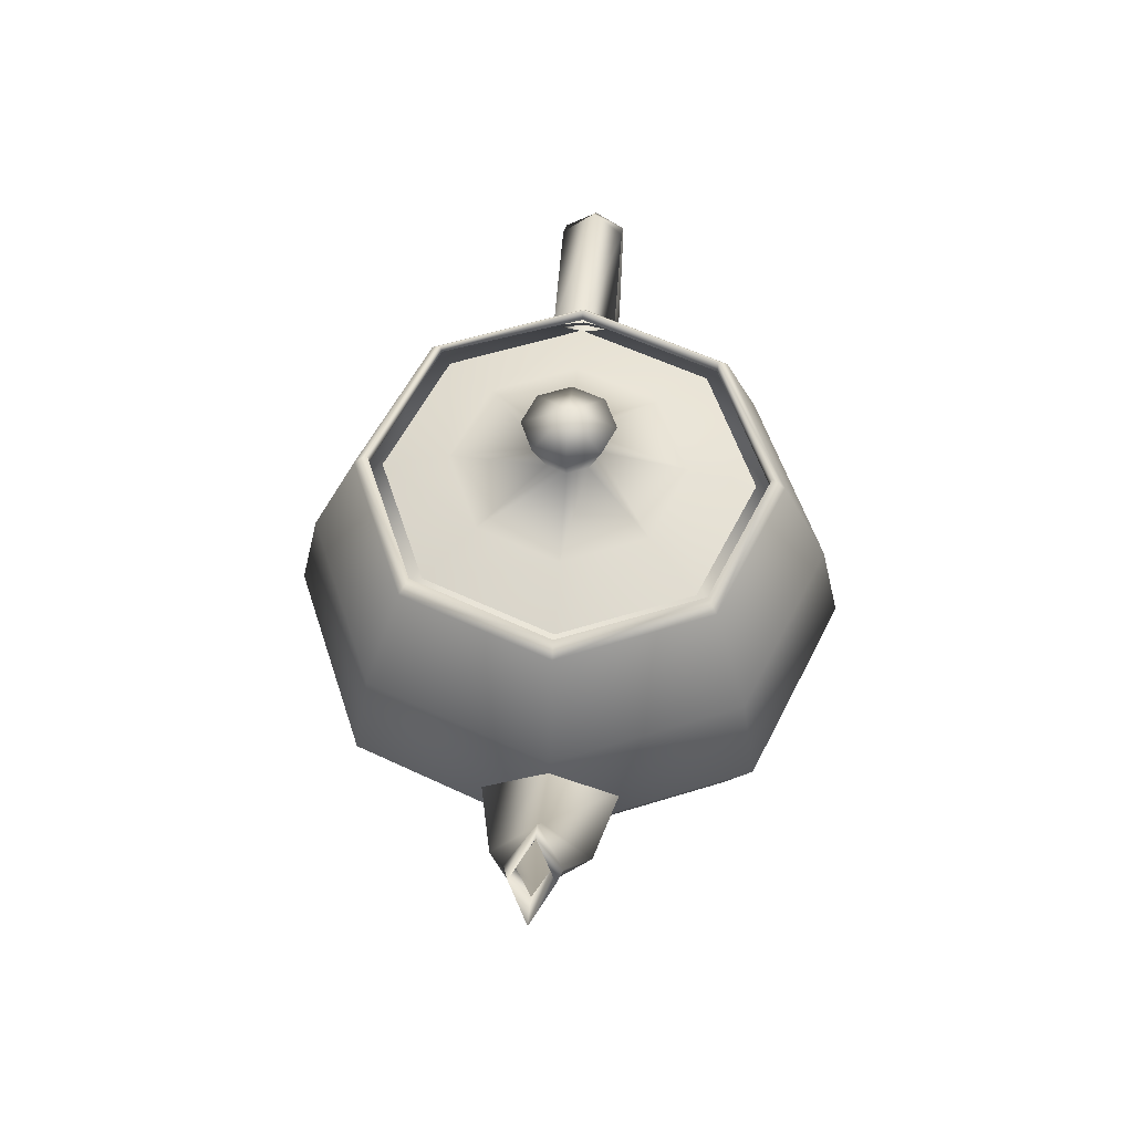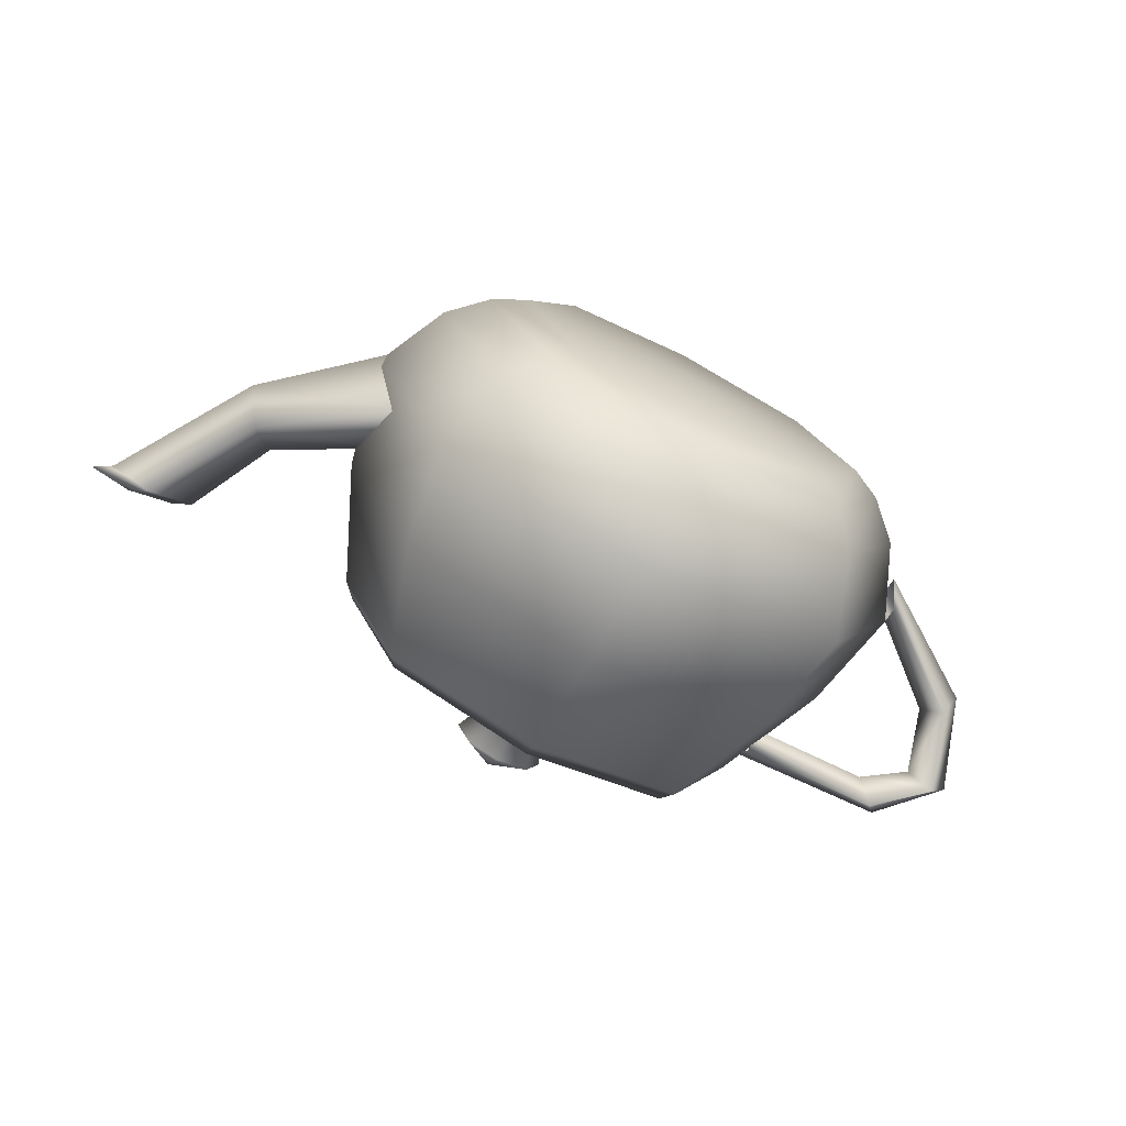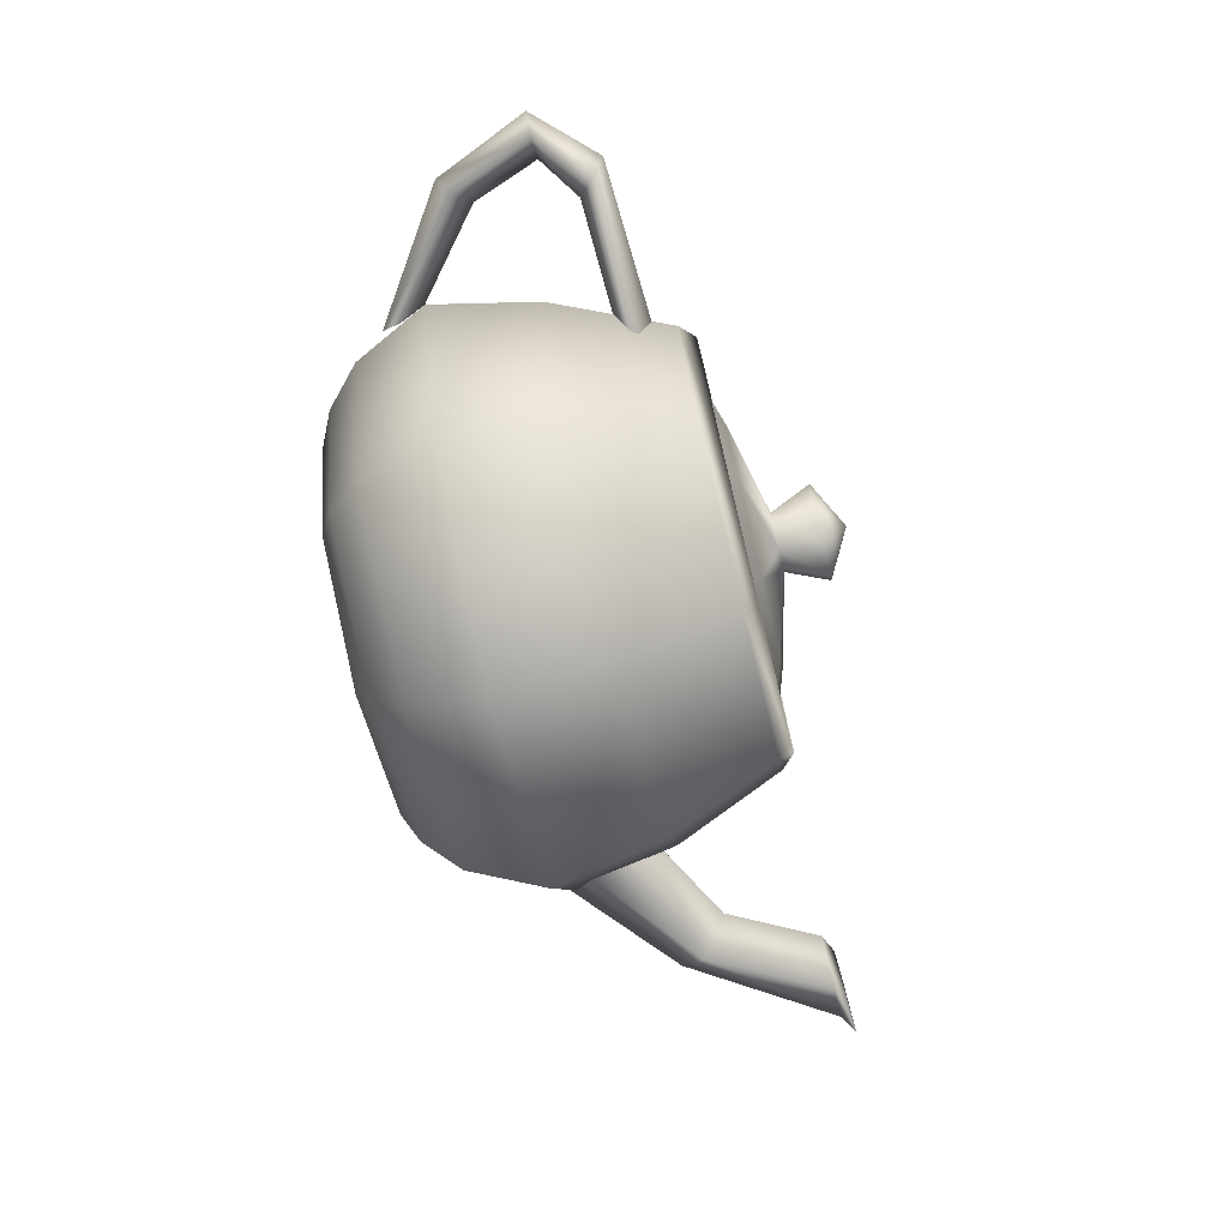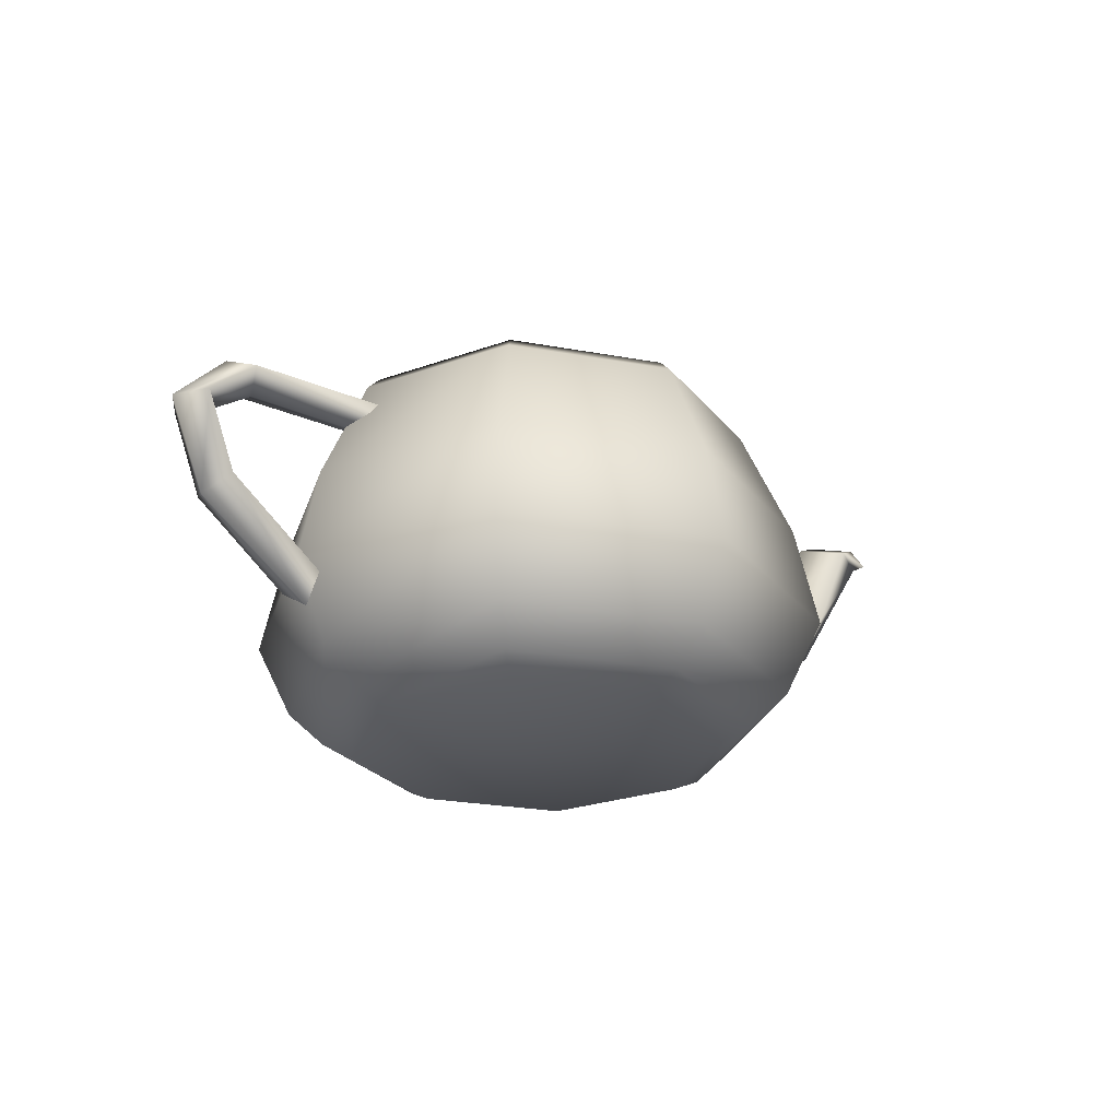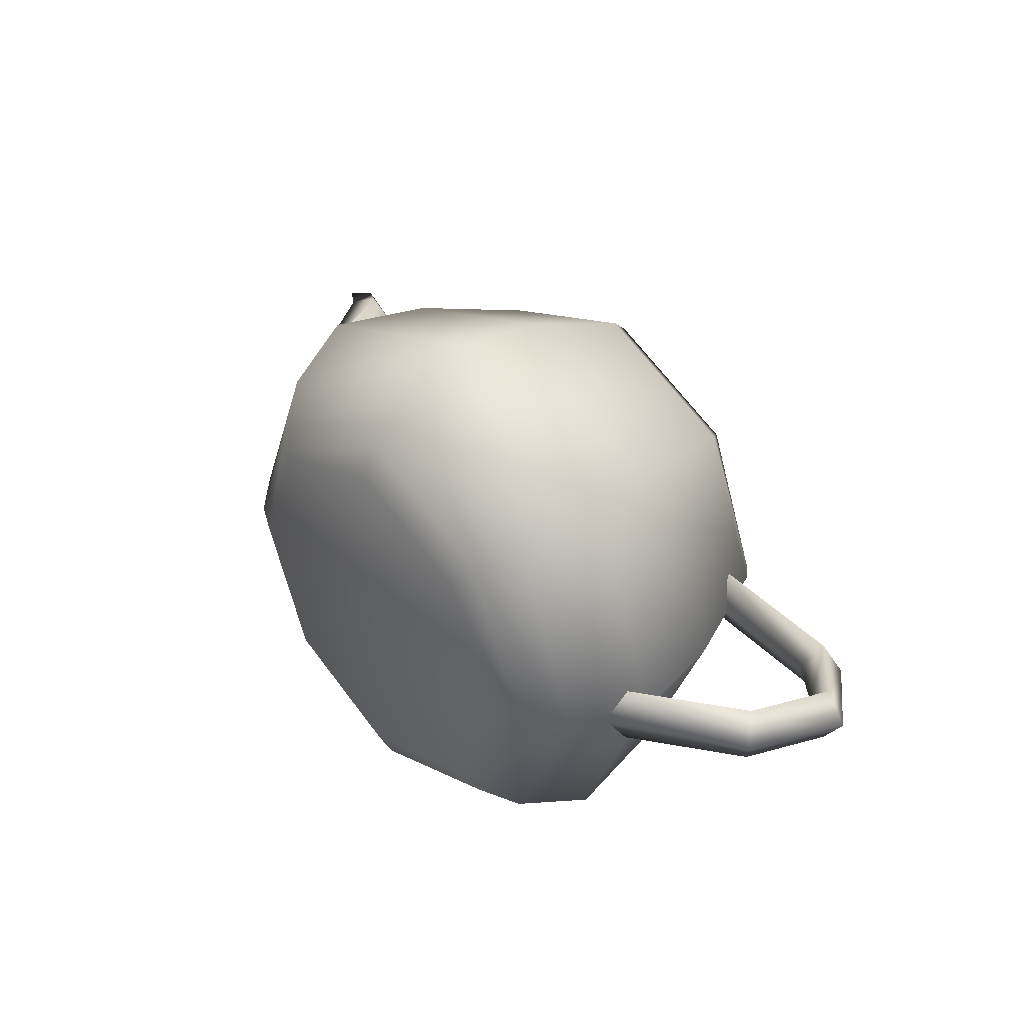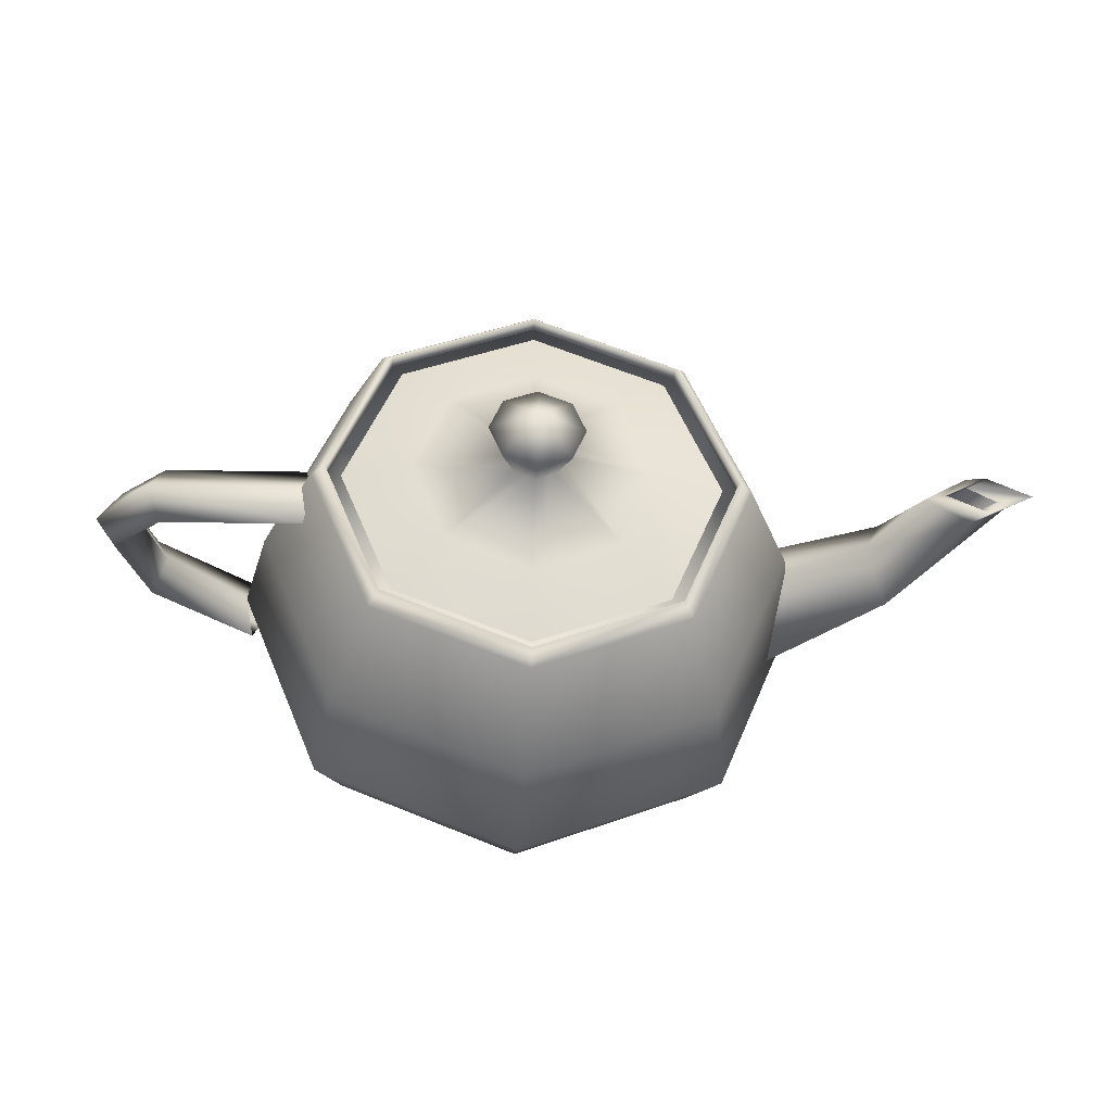
<metadata>
{"format":"obj","ext":"obj","renderer":"f3d","projection":"perspective","resolution":1024,"background":"white","views":[{"elev":56.6,"azim":94.2,"up":"+Z"},{"elev":-75.3,"azim":152.4,"up":"+Y"},{"elev":-75.0,"azim":-76.4,"up":"+Y"},{"elev":-26.0,"azim":-38.3,"up":"+Z"},{"elev":39.9,"azim":-130.8,"up":"+Y"},{"elev":-36.1,"azim":-3.8,"up":"+Y"}]}
</metadata>
<code>
o object
g default
v 0.1845 -0 0.3734
v 0.1213 -0.1546 0.3734
v 0.1217 -0.155 0.3887
v 0.185 -0 0.3887
v 0.1324 -0.1657 0.3734
v 0.2 -0 0.3734
v -0.0333 -0.2178 0.3734
v -0.0333 -0.2183 0.3887
v -0.0333 -0.2334 0.3734
v -0.1932 -0.1546 0.3734
v -0.1889 -0.155 0.3887
v -0.199 -0.1657 0.3734
v -0.2511 -0 0.3734
v -0.2516 -0 0.3887
v -0.2666 -0 0.3734
v -0.2511 -0 0.3734
v -0.1879 0.1546 0.3734
v -0.1883 0.155 0.3887
v -0.2516 -0 0.3887
v -0.199 0.1657 0.3734
v -0.2666 -0 0.3734
v -0.0333 0.2178 0.3734
v -0.0333 0.2183 0.3887
v -0.0333 0.2334 0.3734
v 0.1213 0.1546 0.3734
v 0.1217 0.155 0.3887
v 0.1324 0.1657 0.3734
v 0.1845 -0 0.3734
v 0.185 -0 0.3887
v 0.2 -0 0.3734
v 0.1703 -0.2036 0.2523
v 0.2535 -0 0.2523
v 0.1876 -0.2209 0.14
v 0.2778 -0 0.14
v -0.0333 -0.2868 0.2523
v -0.0333 -0.3111 0.14
v -0.2369 -0.2036 0.2523
v -0.2542 -0.2209 0.14
v -0.3201 -0 0.2523
v -0.3444 -0 0.14
v -0.2369 0.2036 0.2523
v -0.3201 -0 0.2523
v -0.2542 0.2209 0.14
v -0.3444 -0 0.14
v -0.0333 0.2868 0.2523
v -0.0333 0.3111 0.14
v 0.1703 0.2036 0.2523
v 0.1876 0.2209 0.14
v 0.2535 -0 0.2523
v 0.2778 -0 0.14
v 0.16 -0.1933 0.0598
v 0.2389 -0 0.0598
v 0.1324 -0.1657 0.02334
v 0.2 -0 0.02334
v -0.0333 -0.2722 0.0598
v -0.0333 -0.2334 0.02334
v -0.2266 -0.1933 0.0598
v -0.199 -0.1657 0.02334
v -0.3055 -0 0.0598
v -0.2666 -0 0.02334
v -0.2266 0.1933 0.0598
v -0.3055 -0 0.0598
v -0.199 0.1657 0.02334
v -0.2666 -0 0.02334
v -0.0333 0.2722 0.0598
v -0.0333 0.2334 0.02334
v 0.16 0.1933 0.0598
v 0.1324 0.1657 0.02334
v 0.2389 -0 0.0598
v 0.2 -0 0.02334
v 0.1086 -0.1419 0.007292
v 0.1665 -0 0.007292
v -0.0333 0 0
v -0.0333 -0.1998 0.007292
v -0.0333 0 0
v -0.1752 -0.1419 0.007292
v -0.0333 0 0
v -0.2331 -0 0.007292
v -0.0333 0 0
v -0.1752 0.1419 0.007292
v -0.2331 -0 0.007292
v -0.0333 0.1998 0.007292
v 0.1086 0.1419 0.007292
v 0.1665 -0 0.007292
v -0.2822 -0 0.315
v -0.2744 -0.035 0.3325
v -0.4251 -0.035 0.326
v -0.4086 -0 0.3106
v -0.4767 -0.035 0.28
v -0.4533 -0 0.28
v -0.2666 -0 0.35
v -0.4417 -0 0.3413
v -0.5 -0 0.28
v -0.2744 0.035 0.3325
v -0.4251 0.035 0.326
v -0.4767 0.035 0.28
v -0.2822 -0 0.315
v -0.4086 -0 0.3106
v -0.4533 -0 0.28
v -0.4431 -0.035 0.1951
v -0.4281 -0 0.21
v -0.3367 -0.035 0.1167
v -0.3444 -0 0.14
v -0.4582 -0 0.1801
v -0.3289 -0 0.09334
v -0.4431 0.035 0.1951
v -0.3367 0.035 0.1167
v -0.4281 -0 0.21
v -0.3444 -0 0.14
v 0.2312 -0 0.2217
v 0.2312 -0.07701 0.1575
v 0.3614 -0.05309 0.2523
v 0.3381 -0 0.28
v 0.4334 -0.02917 0.3734
v 0.3867 -0 0.3734
v 0.2312 -0 0.09334
v 0.3848 -0 0.2246
v 0.4801 -0 0.3734
v 0.2312 -0 0.09334
v 0.2312 0.07701 0.1575
v 0.3614 0.05309 0.2523
v 0.3848 -0 0.2246
v 0.4334 0.02917 0.3734
v 0.4801 -0 0.3734
v 0.4531 -0.02334 0.3838
v 0.4062 -0 0.3821
v 0.4334 -0.0175 0.3734
v 0.4023 -0 0.3734
v 0.5 -0 0.3854
v 0.4645 -0 0.3734
v 0.4531 0.02334 0.3838
v 0.5 -0 0.3854
v 0.4334 0.0175 0.3734
v 0.4645 -0 0.3734
v 0.00264 -0.03594 0.4638
v 0.01726 -0 0.4638
v -0.0333 -0 0.49
v -0.01121 -0.02209 0.42
v -0.002188 -0 0.42
v -0.0333 -0.05056 0.4638
v -0.0333 -0 0.49
v -0.0333 -0.03111 0.42
v -0.06924 -0.03594 0.4638
v -0.0333 -0 0.49
v -0.05539 -0.02209 0.42
v -0.08386 -0 0.4638
v -0.0333 -0 0.49
v -0.06441 -0 0.42
v -0.06924 0.03594 0.4638
v -0.08386 -0 0.4638
v -0.05539 0.02209 0.42
v -0.06441 -0 0.42
v -0.0333 0.05056 0.4638
v -0.0333 0.03111 0.42
v 0.00264 0.03594 0.4638
v -0.01121 0.02209 0.42
v 0.01726 -0 0.4638
v -0.002188 -0 0.42
v -0.002188 -0 0.42
v -0.01121 -0.02209 0.42
v 0.05782 -0.09112 0.3967
v 0.09504 -0 0.3967
v 0.1103 -0.1436 0.3734
v 0.1689 -0 0.3734
v -0.0333 -0.03111 0.42
v -0.0333 -0.1283 0.3967
v -0.0333 -0.2022 0.3734
v -0.05539 -0.02209 0.42
v -0.1244 -0.09112 0.3967
v -0.1769 -0.1436 0.3734
v -0.06441 -0 0.42
v -0.1616 -0 0.3967
v -0.2355 -0 0.3734
v -0.06441 -0 0.42
v -0.05539 0.02209 0.42
v -0.1244 0.09112 0.3967
v -0.1616 -0 0.3967
v -0.1769 0.1436 0.3734
v -0.2355 -0 0.3734
v -0.0333 0.03111 0.42
v -0.0333 0.1283 0.3967
v -0.0333 0.2022 0.3734
v -0.01121 0.02209 0.42
v 0.05782 0.09112 0.3967
v 0.1103 0.1436 0.3734
v -0.002188 -0 0.42
v 0.09504 -0 0.3967
v 0.1689 -0 0.3734
f 1 2 3
f 3 4 1
f 4 3 5
f 5 6 4
f 2 7 8
f 8 3 2
f 3 8 9
f 9 5 3
f 7 10 11
f 11 8 7
f 8 11 12
f 12 9 8
f 10 13 14
f 14 11 10
f 11 14 15
f 15 12 11
f 16 17 18
f 18 19 16
f 19 18 20
f 20 21 19
f 17 22 23
f 23 18 17
f 18 23 24
f 24 20 18
f 22 25 26
f 26 23 22
f 23 26 27
f 27 24 23
f 25 28 29
f 29 26 25
f 26 29 30
f 30 27 26
f 6 5 31
f 31 32 6
f 32 31 33
f 33 34 32
f 5 9 35
f 35 31 5
f 31 35 36
f 36 33 31
f 9 12 37
f 37 35 9
f 35 37 38
f 38 36 35
f 12 15 39
f 39 37 12
f 37 39 40
f 40 38 37
f 21 20 41
f 41 42 21
f 42 41 43
f 43 44 42
f 20 24 45
f 45 41 20
f 41 45 46
f 46 43 41
f 24 27 47
f 47 45 24
f 45 47 48
f 48 46 45
f 27 30 49
f 49 47 27
f 47 49 50
f 50 48 47
f 34 33 51
f 51 52 34
f 52 51 53
f 53 54 52
f 33 36 55
f 55 51 33
f 51 55 56
f 56 53 51
f 36 38 57
f 57 55 36
f 55 57 58
f 58 56 55
f 38 40 59
f 59 57 38
f 57 59 60
f 60 58 57
f 44 43 61
f 61 62 44
f 62 61 63
f 63 64 62
f 43 46 65
f 65 61 43
f 61 65 66
f 66 63 61
f 46 48 67
f 67 65 46
f 65 67 68
f 68 66 65
f 48 50 69
f 69 67 48
f 67 69 70
f 70 68 67
f 54 53 71
f 71 72 54
f 72 71 73
f 53 56 74
f 74 71 53
f 71 74 75
f 56 58 76
f 76 74 56
f 74 76 77
f 58 60 78
f 78 76 58
f 76 78 79
f 64 63 80
f 80 81 64
f 81 80 73
f 63 66 82
f 82 80 63
f 80 82 75
f 66 68 83
f 83 82 66
f 82 83 77
f 68 70 84
f 84 83 68
f 83 84 79
f 85 86 87
f 87 88 85
f 88 87 89
f 89 90 88
f 86 91 92
f 92 87 86
f 87 92 93
f 93 89 87
f 91 94 95
f 95 92 91
f 92 95 96
f 96 93 92
f 94 97 98
f 98 95 94
f 95 98 99
f 99 96 95
f 90 89 100
f 100 101 90
f 101 100 102
f 102 103 101
f 89 93 104
f 104 100 89
f 100 104 105
f 105 102 100
f 93 96 106
f 106 104 93
f 104 106 107
f 107 105 104
f 96 99 108
f 108 106 96
f 106 108 109
f 109 107 106
f 110 111 112
f 112 113 110
f 113 112 114
f 114 115 113
f 111 116 117
f 117 112 111
f 112 117 118
f 118 114 112
f 119 120 121
f 121 122 119
f 122 121 123
f 123 124 122
f 120 110 113
f 113 121 120
f 121 113 115
f 115 123 121
f 115 114 125
f 125 126 115
f 126 125 127
f 127 128 126
f 114 118 129
f 129 125 114
f 125 129 130
f 130 127 125
f 124 123 131
f 131 132 124
f 132 131 133
f 133 134 132
f 123 115 126
f 126 131 123
f 131 126 128
f 128 133 131
f 135 136 137
f 136 135 138
f 138 139 136
f 140 135 141
f 135 140 142
f 142 138 135
f 143 140 144
f 140 143 145
f 145 142 140
f 146 143 147
f 143 146 148
f 148 145 143
f 149 150 137
f 150 149 151
f 151 152 150
f 153 149 141
f 149 153 154
f 154 151 149
f 155 153 144
f 153 155 156
f 156 154 153
f 157 155 147
f 155 157 158
f 158 156 155
f 159 160 161
f 161 162 159
f 162 161 163
f 163 164 162
f 160 165 166
f 166 161 160
f 161 166 167
f 167 163 161
f 165 168 169
f 169 166 165
f 166 169 170
f 170 167 166
f 168 171 172
f 172 169 168
f 169 172 173
f 173 170 169
f 174 175 176
f 176 177 174
f 177 176 178
f 178 179 177
f 175 180 181
f 181 176 175
f 176 181 182
f 182 178 176
f 180 183 184
f 184 181 180
f 181 184 185
f 185 182 181
f 183 186 187
f 187 184 183
f 184 187 188
f 188 185 184

</code>
